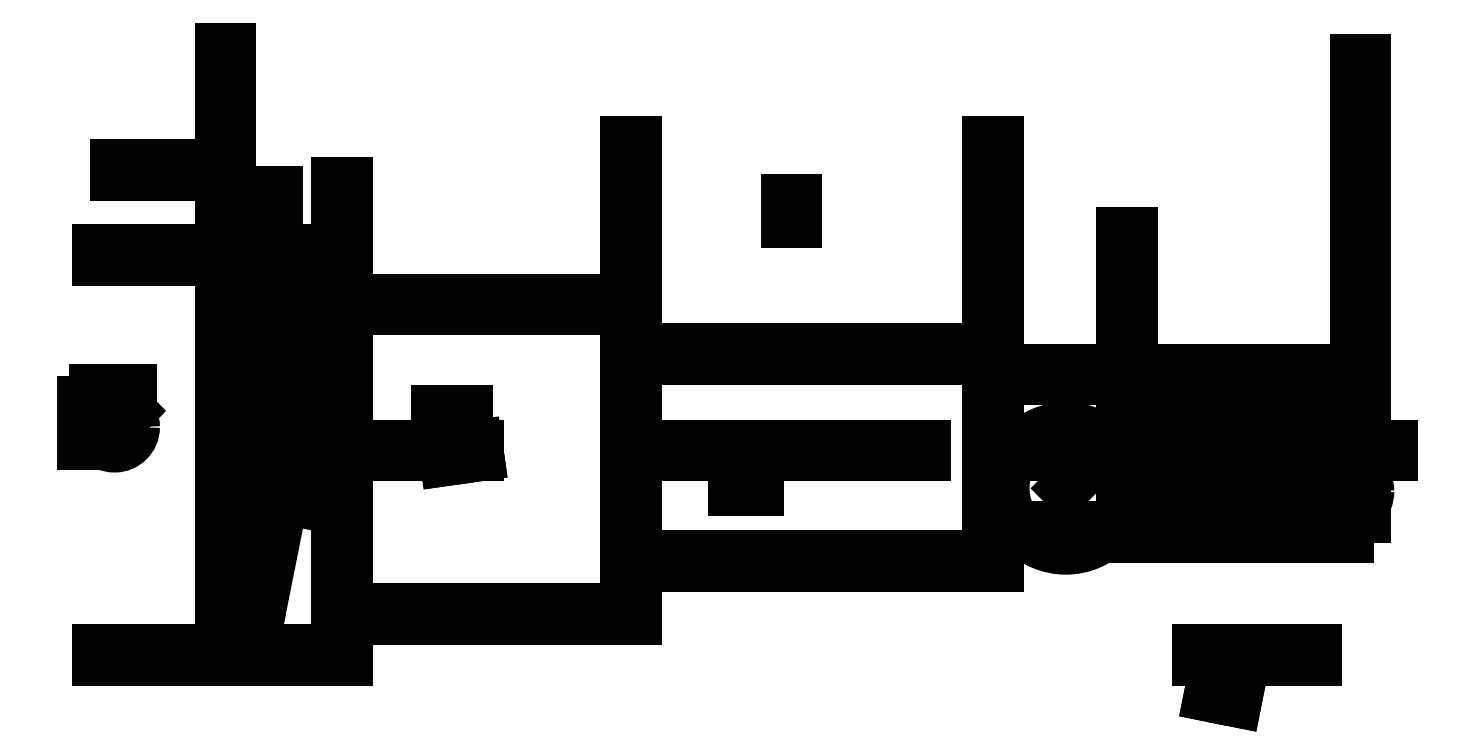
<metadata>
{"format":"dxf","ext":"dxf","renderer":"ezdxf+matplotlib","layout":"modelspace","background":"white","min_lineweight":24,"dpi":150}
</metadata>
<code>
0
SECTION
2
ENTITIES
0
LINE
8
0
10
75
20
95
30
0
11
160
21
95
31
0
0
DIMENSION
8
0
280
0
2
*D1
3
Standard
10
75
20
99
30
0
11
117.5
21
99
31
0
70
32
71
5
1
<>
13
75
23
95
33
0
14
160
24
95
34
0
50
0
0
LINE
8
0
10
214
20
95
30
0
11
261
21
95
31
0
0
DIMENSION
8
0
280
0
2
*D2
3
Standard
10
214
20
99
30
0
11
237.5
21
99
31
0
70
32
71
5
1
<>
13
214
23
95
33
0
14
261
24
95
34
0
50
0
0
LINE
8
0
10
273
20
95
30
0
11
313
21
95
31
0
0
DIMENSION
8
0
280
0
2
*D3
3
Standard
10
273
20
99
30
0
11
293
21
99
31
0
70
32
71
5
1
<>
13
273
23
95
33
0
14
313
24
95
34
0
50
0
0
LINE
8
0
10
338
20
95
30
0
11
420
21
95
31
0
0
DIMENSION
8
0
280
0
2
*D4
3
Standard
10
338
20
99
30
0
11
379
21
99
31
0
70
32
71
5
1
<>
13
338
23
95
33
0
14
420
24
95
34
0
50
0
0
LINE
8
0
10
437
20
95
30
0
11
473
21
95
31
0
0
DIMENSION
8
0
280
0
2
*D5
3
Standard
10
437
20
99
30
0
11
455
21
99
31
0
70
32
71
5
1
<>
13
437
23
95
33
0
14
473
24
95
34
0
50
0
0
LINE
8
0
10
75
20
25
30
0
11
75
21
235
31
0
0
DIMENSION
8
0
280
0
2
*D6
3
Standard
10
71
20
25
30
0
11
71
21
130
31
0
70
32
71
5
1
<>
13
75
23
25
33
0
14
75
24
235
34
0
50
90
0
LINE
8
0
10
338
20
67
30
0
11
458
21
67
31
0
0
DIMENSION
8
0
280
0
2
*D7
3
Standard
10
338
20
71
30
0
11
398
21
71
31
0
70
32
71
5
1
<>
13
338
23
67
33
0
14
458
24
67
34
0
50
0
0
LINE
8
0
10
214
20
128
30
0
11
338
21
128
31
0
0
DIMENSION
8
0
280
0
2
*D8
3
Standard
10
214
20
132
30
0
11
276
21
132
31
0
70
32
71
5
1
<>
13
214
23
128
33
0
14
338
24
128
34
0
50
0
0
LINE
8
0
10
384
20
74
30
0
11
384
21
172
31
0
0
DIMENSION
8
0
280
0
2
*D9
3
Standard
10
380
20
74
30
0
11
380
21
123
31
0
70
32
71
5
1
<>
13
384
23
74
33
0
14
384
24
172
34
0
50
90
0
LINE
8
0
10
115
20
39
30
0
11
214
21
39
31
0
0
DIMENSION
8
0
280
0
2
*D10
3
Standard
10
115
20
43
30
0
11
164.5
21
43
31
0
70
32
71
5
1
<>
13
115
23
39
33
0
14
214
24
39
34
0
50
0
0
LINE
8
0
10
464
20
74
30
0
11
464
21
231
31
0
0
DIMENSION
8
0
280
0
2
*D11
3
Standard
10
460
20
74
30
0
11
460
21
152.5
31
0
70
32
71
5
1
<>
13
464
23
74
33
0
14
464
24
231
34
0
50
90
0
LINE
8
0
10
29
20
25
30
0
11
115
21
25
31
0
0
DIMENSION
8
0
280
0
2
*D12
3
Standard
10
29
20
29
30
0
11
72
21
29
31
0
70
32
71
5
1
<>
13
29
23
25
33
0
14
115
24
25
34
0
50
0
0
LINE
8
0
10
406
20
25
30
0
11
447
21
25
31
0
0
DIMENSION
8
0
280
0
2
*D13
3
Standard
10
406
20
29
30
0
11
426.5
21
29
31
0
70
32
71
5
1
<>
13
406
23
25
33
0
14
447
24
25
34
0
50
0
0
LINE
8
0
10
214
20
39
30
0
11
214
21
203
31
0
0
DIMENSION
8
0
280
0
2
*D14
3
Standard
10
210
20
39
30
0
11
210
21
121
31
0
70
32
71
5
1
<>
13
214
23
39
33
0
14
214
24
203
34
0
50
90
0
LINE
8
0
10
338
20
121
30
0
11
464
21
121
31
0
0
DIMENSION
8
0
280
0
2
*D15
3
Standard
10
338
20
125
30
0
11
401
21
125
31
0
70
32
71
5
1
<>
13
338
23
121
33
0
14
464
24
121
34
0
50
0
0
LINE
8
0
10
79.11
20
162
30
0
11
94.95
21
90.74
31
0
0
DIMENSION
8
0
280
0
2
*D16
3
Standard
10
83.02
20
162.9
30
0
11
90.93
21
127.2
31
0
70
32
71
5
1
<>
13
79.11
23
162
33
0
14
94.95
24
90.74
34
0
50
-77.47
0
LINE
8
0
10
214
20
57
30
0
11
338
21
57
31
0
0
DIMENSION
8
0
280
0
2
*D17
3
Standard
10
214
20
61
30
0
11
276
21
61
31
0
70
32
71
5
1
<>
13
214
23
57
33
0
14
338
24
57
34
0
50
0
0
LINE
8
0
10
28
20
114
30
0
11
41
21
114
31
0
0
DIMENSION
8
0
280
0
2
*D18
3
Standard
10
28
20
118
30
0
11
34.5
21
118
31
0
70
32
71
5
1
<>
13
28
23
114
33
0
14
41
24
114
34
0
50
0
0
LINE
8
0
10
384
20
114
30
0
11
456
21
114
31
0
0
DIMENSION
8
0
280
0
2
*D19
3
Standard
10
384
20
118
30
0
11
420
21
118
31
0
70
32
71
5
1
<>
13
384
23
114
33
0
14
456
24
114
34
0
50
0
0
LINE
8
0
10
384
20
74
30
0
11
456
21
74
31
0
0
DIMENSION
8
0
280
0
2
*D20
3
Standard
10
384
20
78
30
0
11
420
21
78
31
0
70
32
71
5
1
<>
13
384
23
74
33
0
14
456
24
74
34
0
50
0
0
LINE
8
0
10
115
20
25
30
0
11
115
21
189
31
0
0
DIMENSION
8
0
280
0
2
*D21
3
Standard
10
111
20
25
30
0
11
111
21
107
31
0
70
32
71
5
1
<>
13
115
23
25
33
0
14
115
24
189
34
0
50
90
0
LINE
8
0
10
29
20
162
30
0
11
115
21
162
31
0
0
DIMENSION
8
0
280
0
2
*D22
3
Standard
10
29
20
166
30
0
11
72
21
166
31
0
70
32
71
5
1
<>
13
29
23
162
33
0
14
115
24
162
34
0
50
0
0
LINE
8
0
10
338
20
57
30
0
11
338
21
203
31
0
0
DIMENSION
8
0
280
0
2
*D23
3
Standard
10
334
20
57
30
0
11
334
21
130
31
0
70
32
71
5
1
<>
13
338
23
57
33
0
14
338
24
203
34
0
50
90
0
LINE
8
0
10
115
20
145
30
0
11
214
21
145
31
0
0
DIMENSION
8
0
280
0
2
*D24
3
Standard
10
115
20
149
30
0
11
164.5
21
149
31
0
70
32
71
5
1
<>
13
115
23
145
33
0
14
214
24
145
34
0
50
0
0
LINE
8
0
10
83.62
20
34.08
30
0
11
95.8
21
95
31
0
0
DIMENSION
8
0
280
0
2
*D25
3
Standard
10
79.69
20
34.86
30
0
11
85.79
21
65.32
31
0
70
32
71
5
1
<>
13
83.62
23
34.08
33
0
14
95.8
24
95
34
0
50
78.69
0
LINE
8
0
10
35
20
191
30
0
11
55
21
191
31
0
0
DIMENSION
8
0
280
0
2
*D26
3
Standard
10
35
20
195
30
0
11
45
21
195
31
0
70
32
71
5
1
<>
13
35
23
191
33
0
14
55
24
191
34
0
50
0
0
LINE
8
0
10
148.2
20
93.32
30
0
11
160
21
95
31
0
0
DIMENSION
8
0
280
0
2
*D27
3
Standard
10
147.7
20
97.28
30
0
11
153.6
21
98.12
31
0
70
32
71
5
1
<>
13
148.2
23
93.32
33
0
14
160
24
95
34
0
50
8.13
0
LINE
8
0
10
91
20
175
30
0
11
91
21
186
31
0
0
DIMENSION
8
0
280
0
2
*D28
3
Standard
10
87
20
175
30
0
11
87
21
180.5
31
0
70
32
71
5
1
<>
13
91
23
175
33
0
14
91
24
186
34
0
50
90
0
LINE
8
0
10
269
20
175
30
0
11
269
21
183
31
0
0
DIMENSION
8
0
280
0
2
*D29
3
Standard
10
265
20
175
30
0
11
265
21
179
31
0
70
32
71
5
1
<>
13
269
23
175
33
0
14
269
24
183
34
0
50
90
0
LINE
8
0
10
247
20
83
30
0
11
256
21
83
31
0
0
DIMENSION
8
0
280
0
2
*D30
3
Standard
10
247
20
87
30
0
11
251.5
21
87
31
0
70
32
71
5
1
<>
13
247
23
83
33
0
14
256
24
83
34
0
50
0
0
LINE
8
0
10
145
20
107
30
0
11
156
21
107
31
0
0
DIMENSION
8
0
280
0
2
*D31
3
Standard
10
145
20
111
30
0
11
150.5
21
111
31
0
70
32
71
5
1
<>
13
145
23
107
33
0
14
156
24
107
34
0
50
0
0
LINE
8
0
10
409.9
20
12.62
30
0
11
419.5
21
10.69
31
0
0
DIMENSION
8
0
280
0
2
*D32
3
Standard
10
410.7
20
16.54
30
0
11
415.5
21
15.58
31
0
70
32
71
5
1
<>
13
409.9
23
12.62
33
0
14
419.5
24
10.69
34
0
50
-11.31
0
LINE
8
0
10
28
20
99
30
0
11
28
21
114
31
0
0
DIMENSION
8
0
280
0
2
*D33
3
Standard
10
24
20
99
30
0
11
24
21
106.5
31
0
70
32
71
5
1
<>
13
28
23
99
33
0
14
28
24
114
34
0
50
90
0
LINE
8
0
10
456
20
74
30
0
11
456
21
114
31
0
0
DIMENSION
8
0
280
0
2
*D34
3
Standard
10
452
20
74
30
0
11
452
21
94
31
0
70
32
71
5
1
<>
13
456
23
74
33
0
14
456
24
114
34
0
50
90
0
CIRCLE
8
0
10
35
20
105
30
0
40
7
0
DIMENSION
8
0
280
0
2
*D35
3
Standard
10
35
20
105
30
0
11
41.28
21
111.3
31
0
70
36
71
5
1
<>
15
39.95
25
109.9
35
0
0
CIRCLE
8
0
10
103
20
106
30
0
40
11
0
DIMENSION
8
0
280
0
2
*D36
3
Standard
10
103
20
106
30
0
11
112.5
21
115.5
31
0
70
36
71
5
1
<>
15
110.8
25
113.8
35
0
0
CIRCLE
8
0
10
95
20
145
30
0
40
16
0
DIMENSION
8
0
280
0
2
*D37
3
Standard
10
95
20
145
30
0
11
108
21
158
31
0
70
36
71
5
1
<>
15
106.3
25
156.3
35
0
0
CIRCLE
8
0
10
92
20
112
30
0
40
17
0
DIMENSION
8
0
280
0
2
*D38
3
Standard
10
92
20
112
30
0
11
105.7
21
125.7
31
0
70
36
71
5
1
<>
15
104
25
124
35
0
0
CIRCLE
8
0
10
457
20
83
30
0
40
8
0
DIMENSION
8
0
280
0
2
*D39
3
Standard
10
457
20
83
30
0
11
464
21
89.98
31
0
70
36
71
5
1
<>
15
462.7
25
88.66
35
0
0
CIRCLE
8
0
10
361
20
84
30
0
40
21
0
DIMENSION
8
0
280
0
2
*D40
3
Standard
10
361
20
84
30
0
11
377.5
21
100.5
31
0
70
36
71
5
1
<>
15
375.8
25
98.85
35
0
0
CIRCLE
8
0
10
105
20
87
30
0
40
9
0
DIMENSION
8
0
280
0
2
*D41
3
Standard
10
105
20
87
30
0
11
112.7
21
94.69
31
0
70
36
71
5
1
<>
15
111.4
25
93.36
35
0
0
CIRCLE
8
0
10
85
20
87
30
0
40
9
0
DIMENSION
8
0
280
0
2
*D42
3
Standard
10
85
20
87
30
0
11
92.69
21
94.69
31
0
70
36
71
5
1
<>
15
91.36
25
93.36
35
0
0
ENDSEC
0
EOF

</code>
